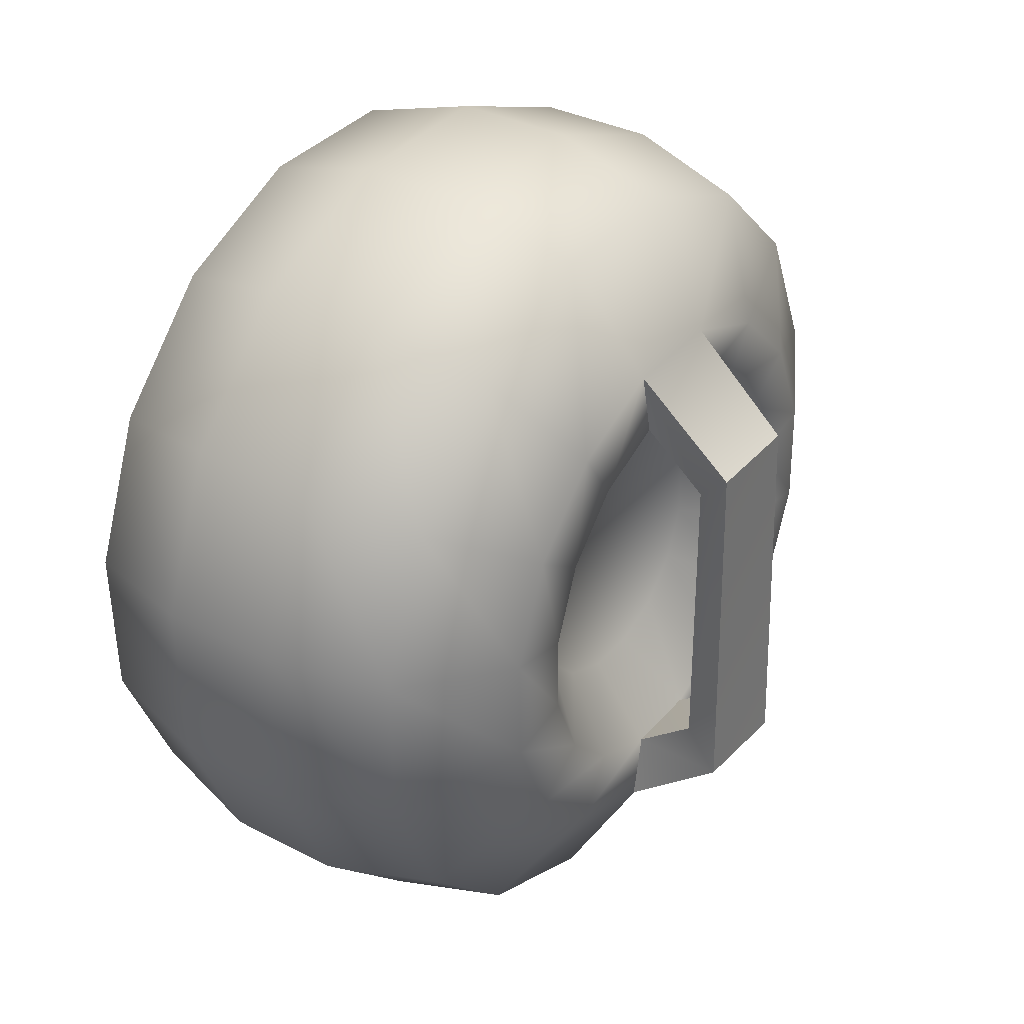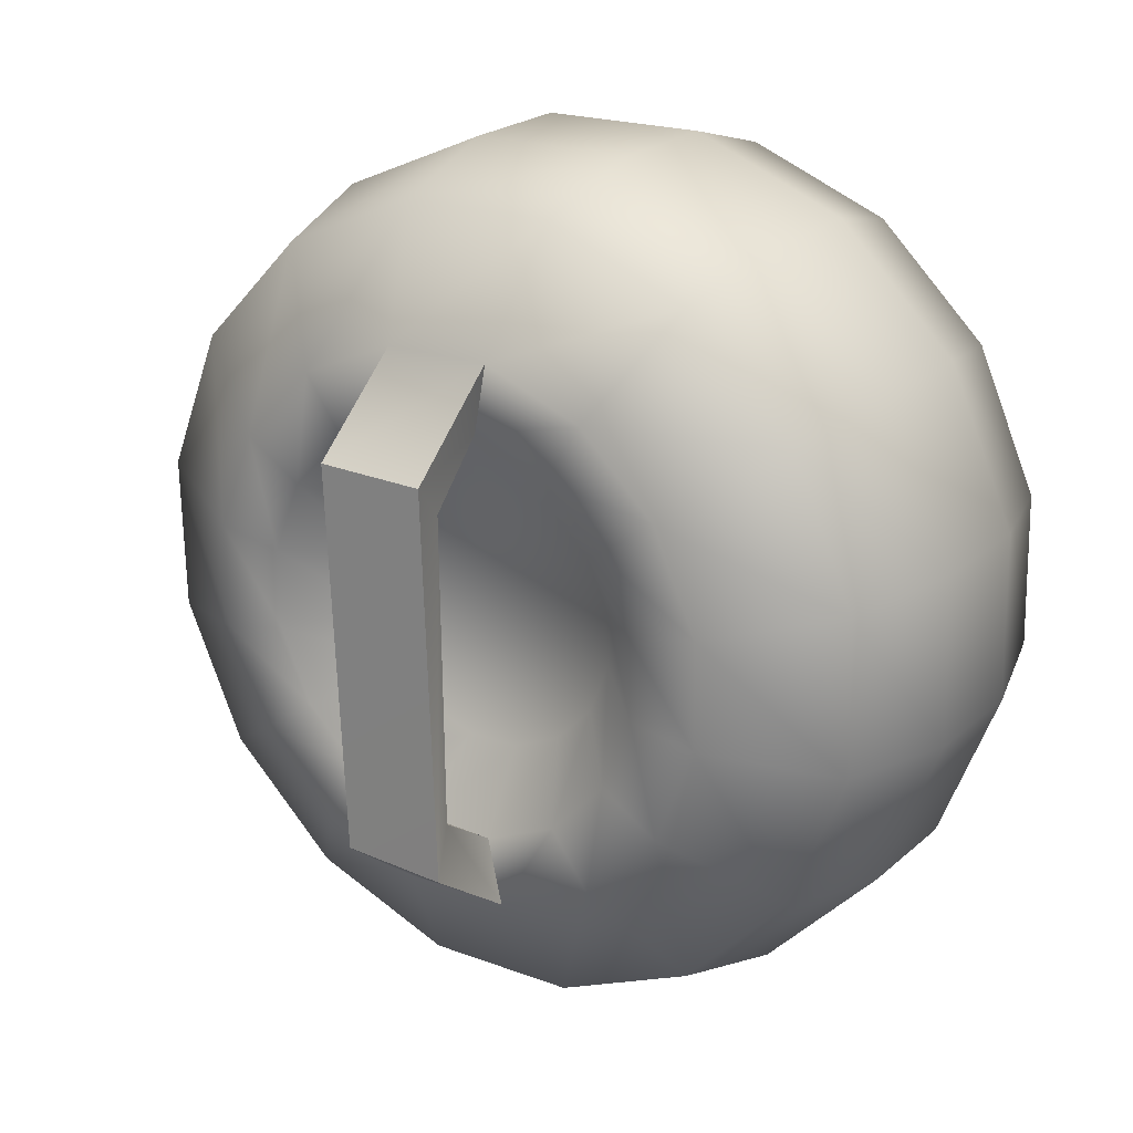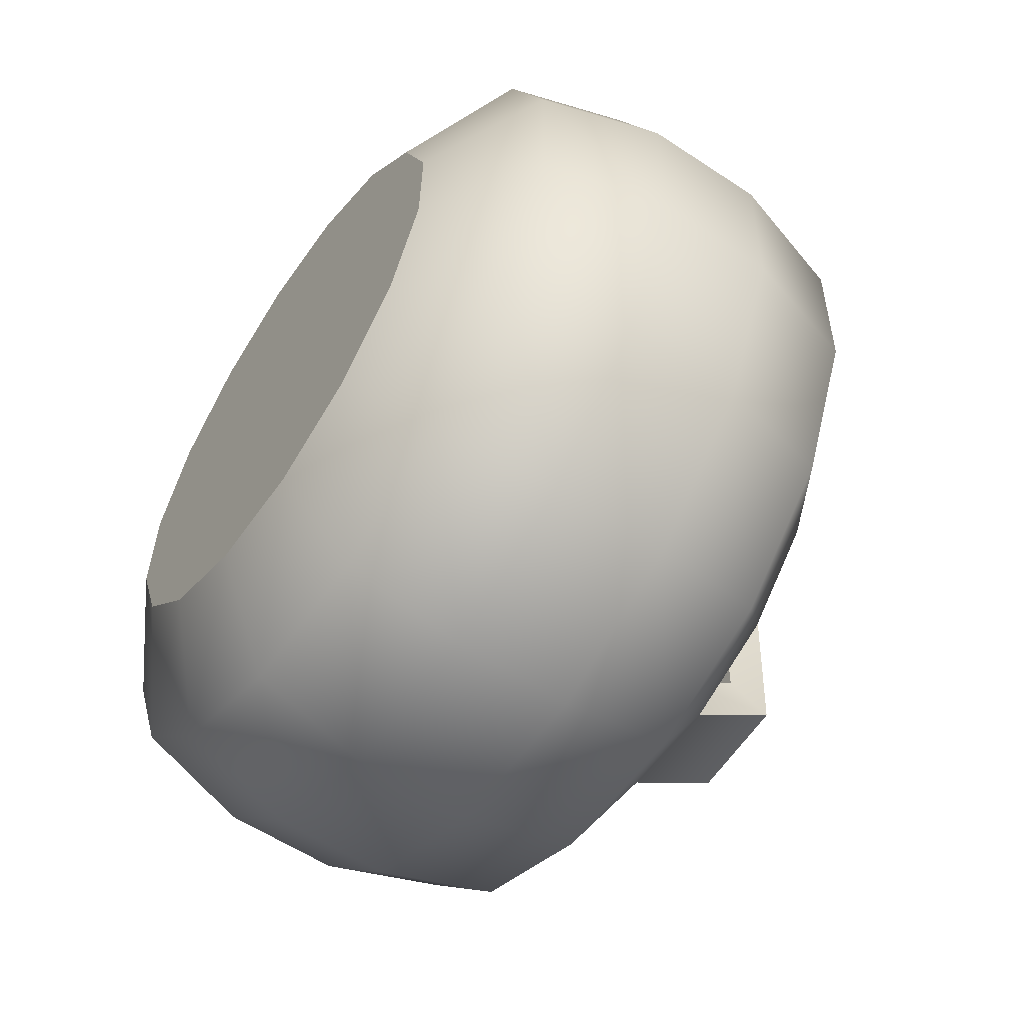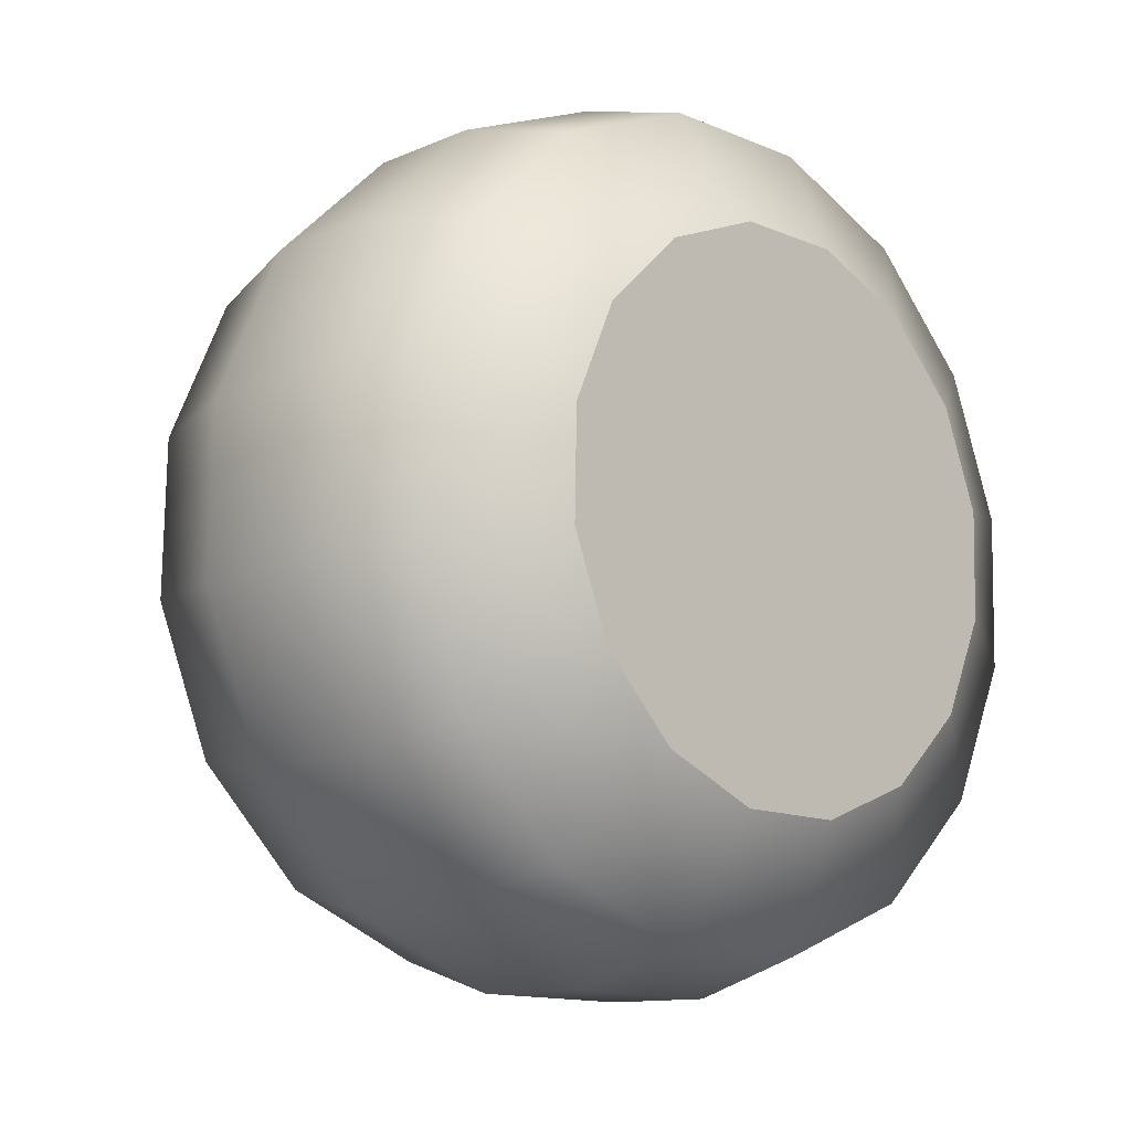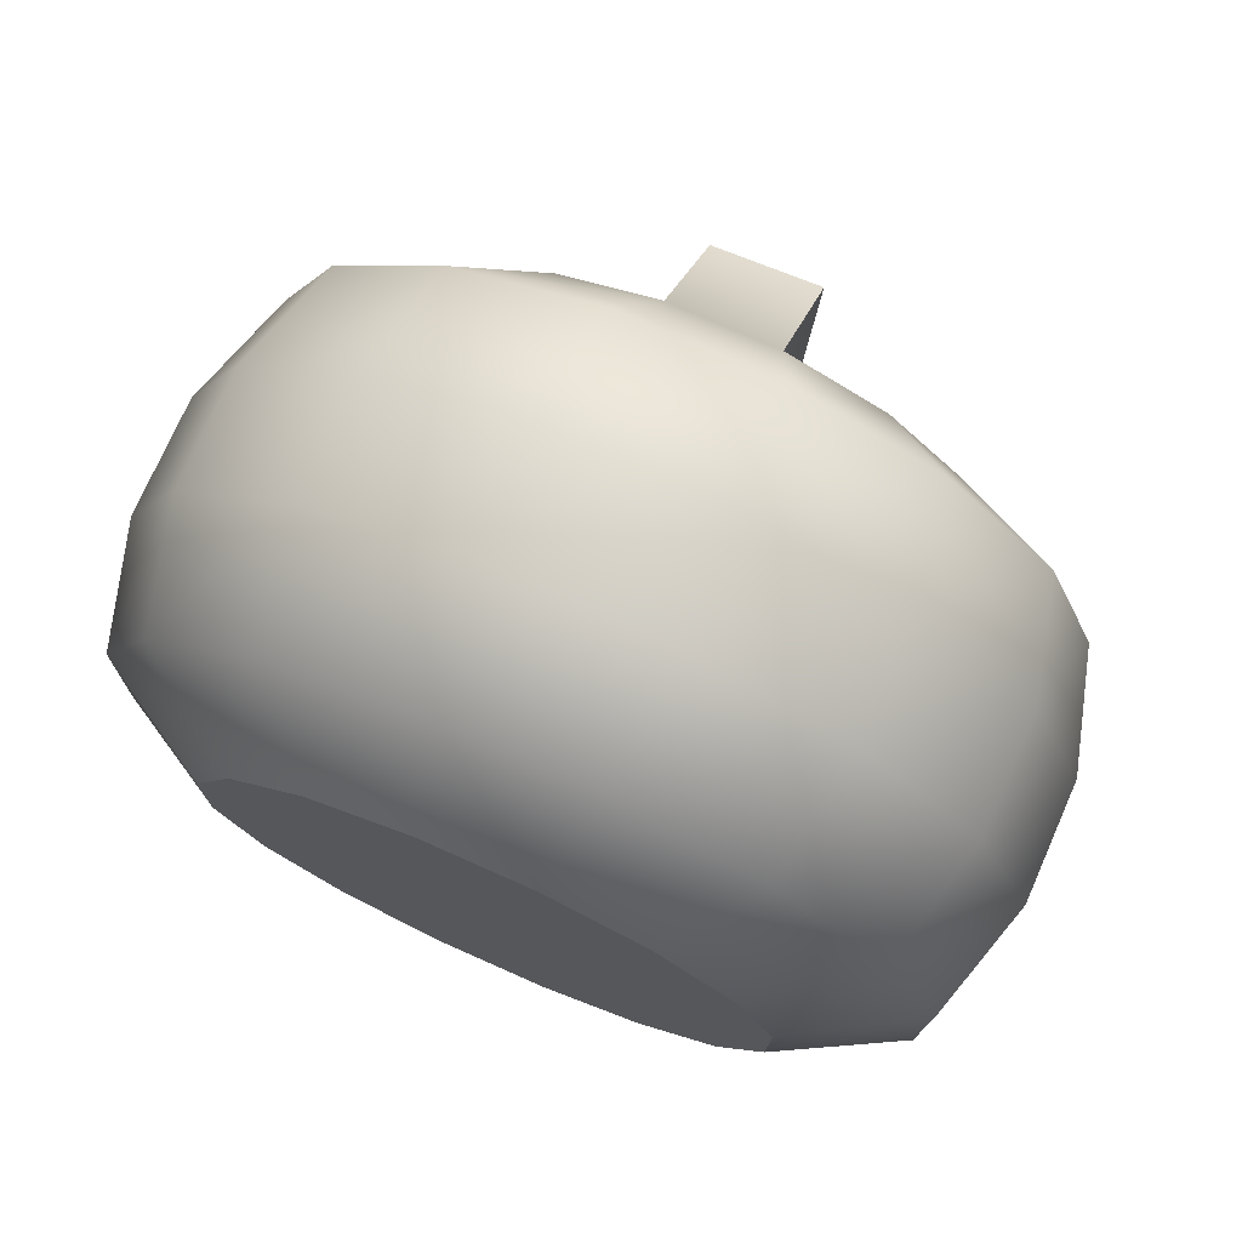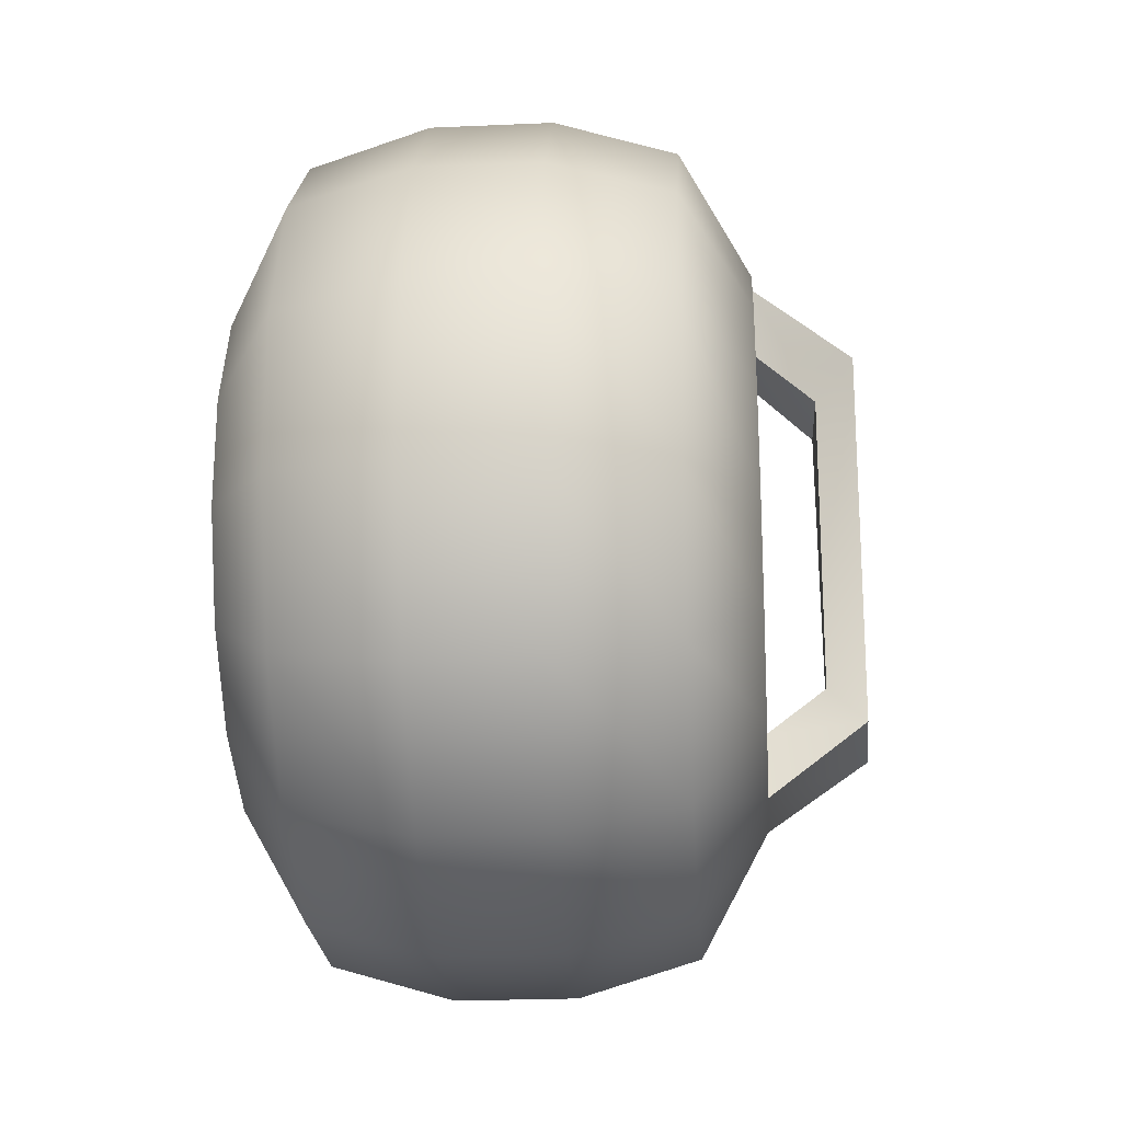
<metadata>
{"format":"obj","ext":"obj","renderer":"f3d","projection":"perspective","resolution":1024,"background":"white","views":[{"elev":34.6,"azim":-145.2,"up":"+Y"},{"elev":22.4,"azim":-55.6,"up":"+Y"},{"elev":-57.9,"azim":145.5,"up":"+Y"},{"elev":-11.6,"azim":46.4,"up":"+Z"},{"elev":74.4,"azim":113.8,"up":"+Y"},{"elev":-24.6,"azim":-175.9,"up":"+Y"}]}
</metadata>
<code>
v  -0.612 -0.6261 3.551
v  -0.612 0.7804 3.52
v  -1.702 0.8493 3.831
v  -1.702 -0.6814 3.864
v  -0.612 2.068 2.954
v  -1.702 2.251 3.214
v  -0.612 3.041 1.937
v  -1.702 3.309 2.108
v  -0.612 3.551 0.6261
v  -1.702 3.864 0.6814
v  -0.612 3.52 -0.7804
v  -1.702 3.831 -0.8493
v  -0.612 2.954 -2.068
v  -1.702 3.214 -2.251
v  -0.612 1.937 -3.041
v  -1.702 2.108 -3.309
v  -0.612 0.6261 -3.551
v  -1.702 0.6814 -3.864
v  -0.612 -0.7804 -3.52
v  -1.702 -0.8493 -3.831
v  -0.612 -2.068 -2.954
v  -1.702 -2.251 -3.214
v  -0.612 -3.041 -1.937
v  -1.702 -3.309 -2.108
v  -0.612 -3.551 -0.6261
v  -1.702 -3.864 -0.6814
v  -0.612 -3.52 0.7804
v  -1.702 -3.831 0.8493
v  -0.612 -2.954 2.068
v  -1.702 -3.214 2.251
v  -0.612 -1.937 3.041
v  -1.702 -2.108 3.309
v  -2.792 0.8493 3.831
v  -2.792 -0.6814 3.864
v  -2.792 2.251 3.214
v  -2.792 3.309 2.108
v  -2.792 3.864 0.6814
v  -2.792 3.831 -0.8493
v  -2.792 3.214 -2.251
v  -2.792 2.108 -3.309
v  -2.792 0.6814 -3.864
v  -2.792 -0.8493 -3.831
v  -2.792 -2.251 -3.214
v  -2.792 -3.309 -2.108
v  -2.792 -3.864 -0.6814
v  -2.792 -3.831 0.8493
v  -2.792 -3.214 2.251
v  -2.792 -2.108 3.309
v  -3.882 0.7804 3.52
v  -3.882 -0.6261 3.551
v  -3.882 2.068 2.954
v  -3.882 3.041 1.937
v  -3.882 3.551 0.6261
v  -3.882 3.52 -0.7804
v  -3.882 2.954 -2.068
v  -3.882 1.937 -3.041
v  -3.882 0.6261 -3.551
v  -3.882 -0.7804 -3.52
v  -3.882 -2.068 -2.954
v  -3.882 -3.041 -1.937
v  -3.882 -3.551 -0.6261
v  -3.882 -3.52 0.7804
v  -3.882 -2.954 2.068
v  -3.882 -1.937 3.041
v  0 -2.056 1.44
v  0 -2.45 0.5433
v  0 -2.472 -0.4359
v  -0 -2.117 -1.349
v  -0 -1.44 -2.056
v  -0 -0.5433 -2.45
v  -0 0.4359 -2.472
v  -0 1.349 -2.117
v  -0 2.056 -1.44
v  -0 2.45 -0.5433
v  -0 2.472 0.4359
v  0 2.117 1.349
v  0 1.44 2.056
v  0 0.5433 2.45
v  0 -0.4359 2.472
v  0 -1.349 2.117
v  -3.892 0.2723 1.228
v  -3.892 0.7215 1.03
v  -3.892 1.061 0.6759
v  -3.892 1.239 0.2184
v  -3.892 1.228 -0.2723
v  -3.892 1.03 -0.7215
v  -3.892 0.6759 -1.061
v  -3.892 0.2184 -1.239
v  -3.892 -0.2723 -1.228
v  -3.892 -0.7215 -1.03
v  -3.892 -1.061 -0.6759
v  -3.892 -1.239 -0.2184
v  -3.892 -1.228 0.2723
v  -3.892 -1.03 0.7215
v  -3.892 -0.6759 1.061
v  -3.892 -0.2184 1.239
v  -4.494 0.5433 2.45
v  -4.494 -0.4359 2.472
v  -4.494 1.44 2.056
v  -4.494 2.117 1.349
v  -4.494 2.472 0.4359
v  -4.494 2.45 -0.5433
v  -4.494 2.056 -1.44
v  -4.494 1.349 -2.117
v  -4.494 0.4359 -2.472
v  -4.494 -0.5433 -2.45
v  -4.494 -1.44 -2.056
v  -4.494 -2.117 -1.349
v  -4.494 -2.472 -0.4359
v  -4.494 -2.45 0.5433
v  -4.494 -2.056 1.44
v  -4.494 -1.349 2.117
v  -4.494 0.4078 1.839
v  -4.494 -0.3272 1.855
v  -4.494 1.081 1.543
v  -4.494 1.589 1.012
v  -4.494 1.855 0.3272
v  -4.494 1.543 -1.081
v  -4.494 1.839 -0.4078
v  -4.494 1.012 -1.589
v  -4.494 0.3272 -1.855
v  -4.494 -0.4078 -1.839
v  -4.494 -1.081 -1.543
v  -4.494 -1.589 -1.012
v  -4.494 -1.855 -0.3271
v  -4.494 -1.543 1.081
v  -4.494 -1.839 0.4078
v  -4.494 -1.012 1.589
v  -5.397 1.689 -0.552
v  -5.374 1.666 0.4138
v  -5.047 1.339 -0.3874
v  -5.03 1.322 0.3375
v  -5.396 -1.814 0.5522
v  -5.372 -1.79 -0.4133
v  -5.048 -1.466 0.3869
v  -5.031 -1.448 -0.3378
g Object013
f 1 2 3
f 3 4 1
f 2 5 6
f 6 3 2
f 5 7 8
f 8 6 5
f 7 9 10
f 10 8 7
f 9 11 12
f 12 10 9
f 11 13 14
f 14 12 11
f 13 15 16
f 16 14 13
f 15 17 18
f 18 16 15
f 17 19 20
f 20 18 17
f 19 21 22
f 22 20 19
f 21 23 24
f 24 22 21
f 23 25 26
f 26 24 23
f 25 27 28
f 28 26 25
f 27 29 30
f 30 28 27
f 29 31 32
f 32 30 29
f 31 1 4
f 4 32 31
f 4 3 33
f 33 34 4
f 3 6 35
f 35 33 3
f 6 8 36
f 36 35 6
f 8 10 37
f 37 36 8
f 10 12 38
f 38 37 10
f 12 14 39
f 39 38 12
f 14 16 40
f 40 39 14
f 16 18 41
f 41 40 16
f 18 20 42
f 42 41 18
f 20 22 43
f 43 42 20
f 22 24 44
f 44 43 22
f 24 26 45
f 45 44 24
f 26 28 46
f 46 45 26
f 28 30 47
f 47 46 28
f 30 32 48
f 48 47 30
f 32 4 34
f 34 48 32
f 34 33 49
f 49 50 34
f 33 35 51
f 51 49 33
f 35 36 52
f 52 51 35
f 36 37 53
f 53 52 36
f 37 38 54
f 54 53 37
f 38 39 55
f 55 54 38
f 39 40 56
f 56 55 39
f 40 41 57
f 57 56 40
f 41 42 58
f 58 57 41
f 42 43 59
f 59 58 42
f 43 44 60
f 60 59 43
f 44 45 61
f 61 60 44
f 45 46 62
f 62 61 45
f 46 47 63
f 63 62 46
f 47 48 64
f 64 63 47
f 48 34 50
f 50 64 48
f 65 66 67
f 67 68 69
f 69 70 71
f 67 69 71
f 71 72 73
f 73 74 75
f 71 73 75
f 75 76 77
f 77 78 79
f 75 77 79
f 71 75 79
f 67 71 79
f 65 67 79
f 80 65 79
f 81 82 83
f 83 84 85
f 85 86 87
f 83 85 87
f 87 88 89
f 89 90 91
f 87 89 91
f 91 92 93
f 93 94 95
f 91 93 95
f 87 91 95
f 83 87 95
f 81 83 95
f 96 81 95
f 2 1 79
f 79 78 2
f 1 31 80
f 80 79 1
f 31 29 65
f 65 80 31
f 29 27 66
f 66 65 29
f 27 25 67
f 67 66 27
f 25 23 68
f 68 67 25
f 23 21 69
f 69 68 23
f 21 19 70
f 70 69 21
f 19 17 71
f 71 70 19
f 17 15 72
f 72 71 17
f 15 13 73
f 73 72 15
f 13 11 74
f 74 73 13
f 11 9 75
f 75 74 11
f 9 7 76
f 76 75 9
f 7 5 77
f 77 76 7
f 5 2 78
f 78 77 5
f 50 49 97
f 97 98 50
f 49 51 99
f 99 97 49
f 51 52 100
f 100 99 51
f 52 53 101
f 101 100 52
f 53 54 102
f 102 101 53
f 54 55 103
f 103 102 54
f 55 56 104
f 104 103 55
f 56 57 105
f 105 104 56
f 57 58 106
f 106 105 57
f 58 59 107
f 107 106 58
f 59 60 108
f 108 107 59
f 60 61 109
f 109 108 60
f 61 62 110
f 110 109 61
f 62 63 111
f 111 110 62
f 63 64 112
f 112 111 63
f 64 50 98
f 98 112 64
f 98 97 113
f 113 114 98
f 97 99 115
f 115 113 97
f 99 100 116
f 116 115 99
f 100 101 117
f 117 116 100
f 102 103 118
f 118 119 102
f 103 104 120
f 120 118 103
f 104 105 121
f 121 120 104
f 105 106 122
f 122 121 105
f 106 107 123
f 123 122 106
f 107 108 124
f 124 123 107
f 108 109 125
f 125 124 108
f 110 111 126
f 126 127 110
f 111 112 128
f 128 126 111
f 112 98 114
f 114 128 112
f 114 113 81
f 81 96 114
f 113 115 82
f 82 81 113
f 115 116 83
f 83 82 115
f 116 117 84
f 84 83 116
f 117 119 85
f 85 84 117
f 119 118 86
f 86 85 119
f 118 120 87
f 87 86 118
f 120 121 88
f 88 87 120
f 121 122 89
f 89 88 121
f 122 123 90
f 90 89 122
f 123 124 91
f 91 90 123
f 124 125 92
f 92 91 124
f 125 127 93
f 93 92 125
f 127 126 94
f 94 93 127
f 126 128 95
f 95 94 126
f 128 114 96
f 96 95 128
f 101 102 129
f 129 130 101
f 102 119 131
f 131 129 102
f 119 117 132
f 132 131 119
f 117 101 130
f 130 132 117
f 109 110 133
f 133 134 109
f 110 127 135
f 135 133 110
f 127 125 136
f 136 135 127
f 125 109 134
f 134 136 125
f 130 129 134
f 134 133 130
f 129 131 136
f 136 134 129
f 131 132 135
f 135 136 131
f 132 130 133
f 133 135 132

</code>
